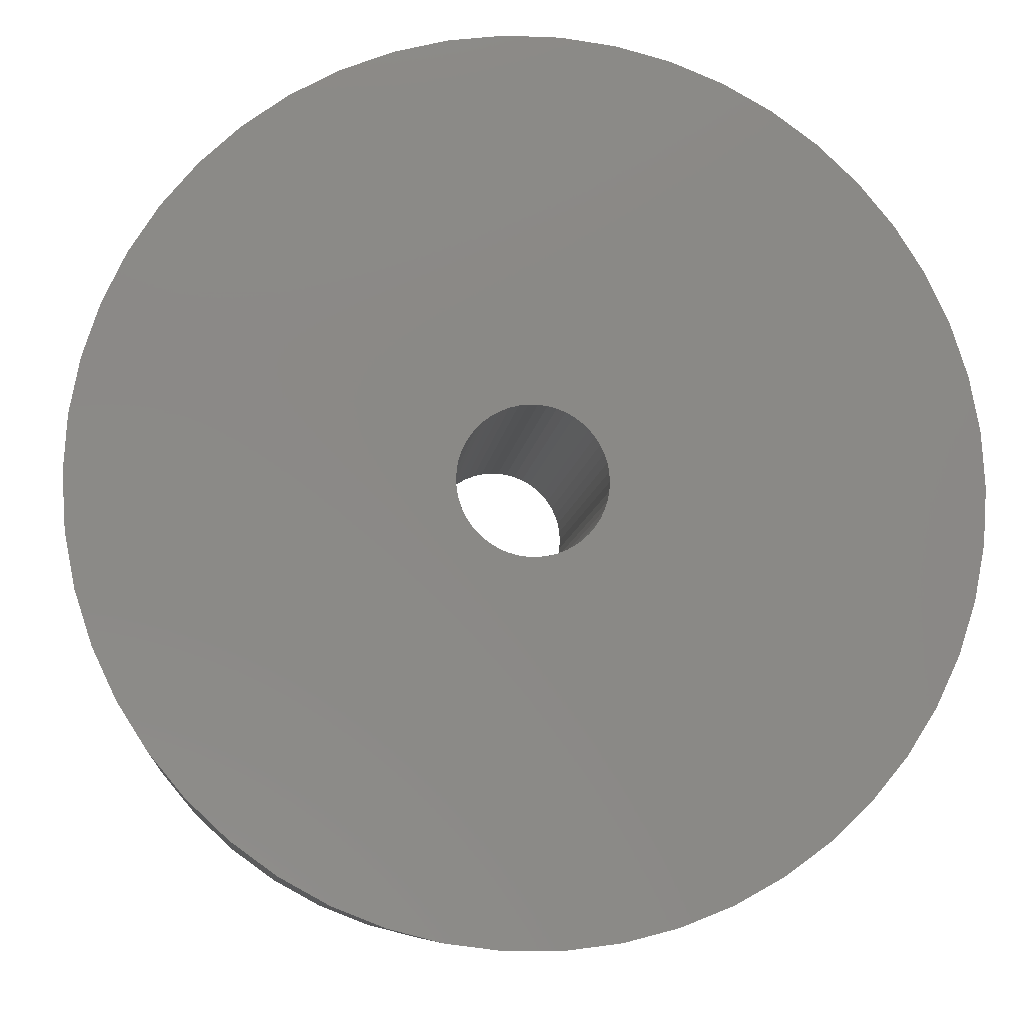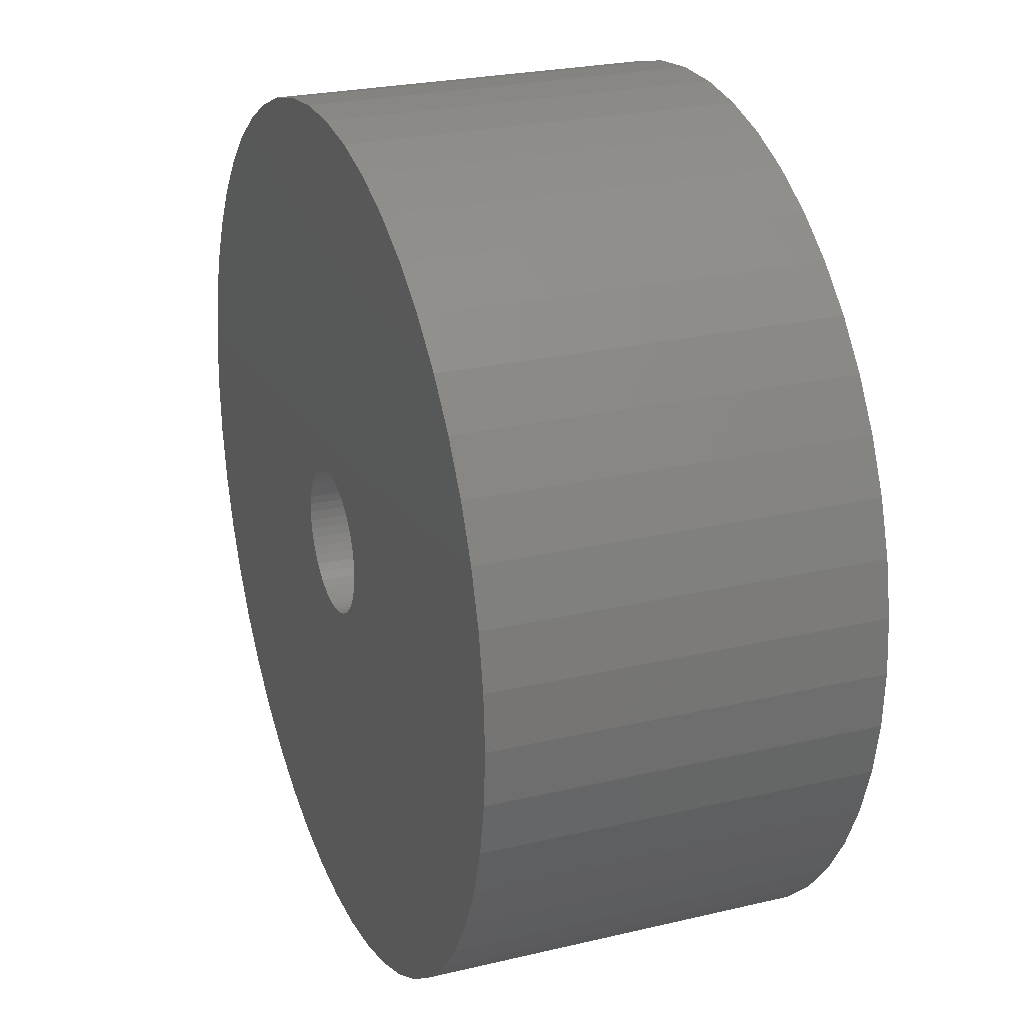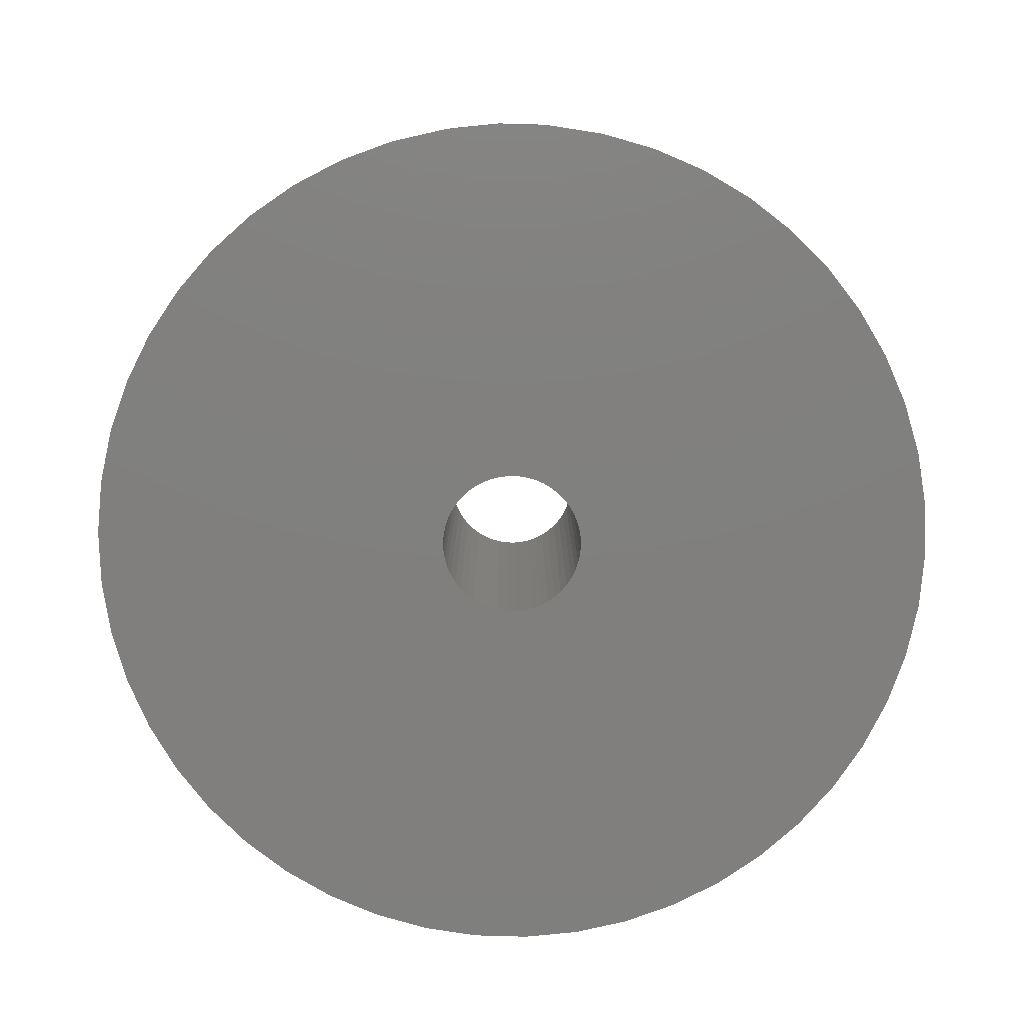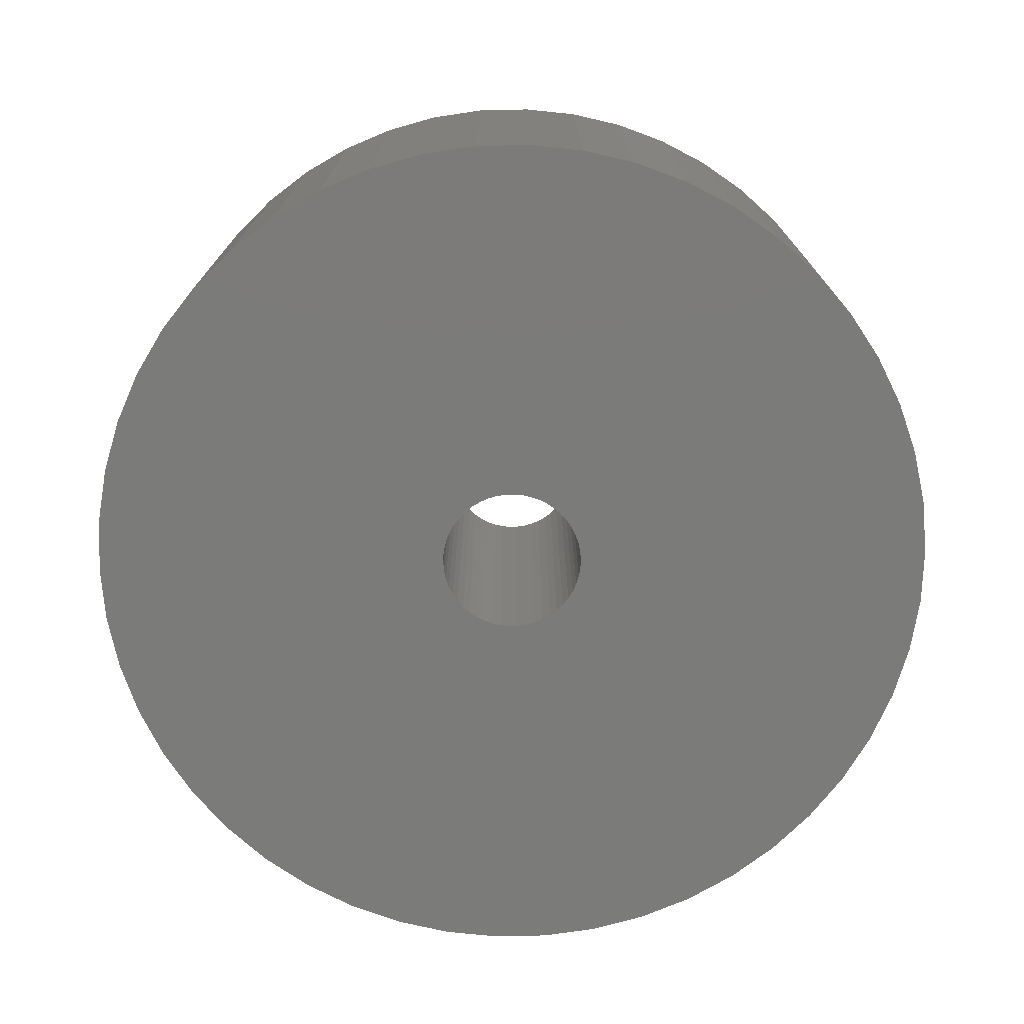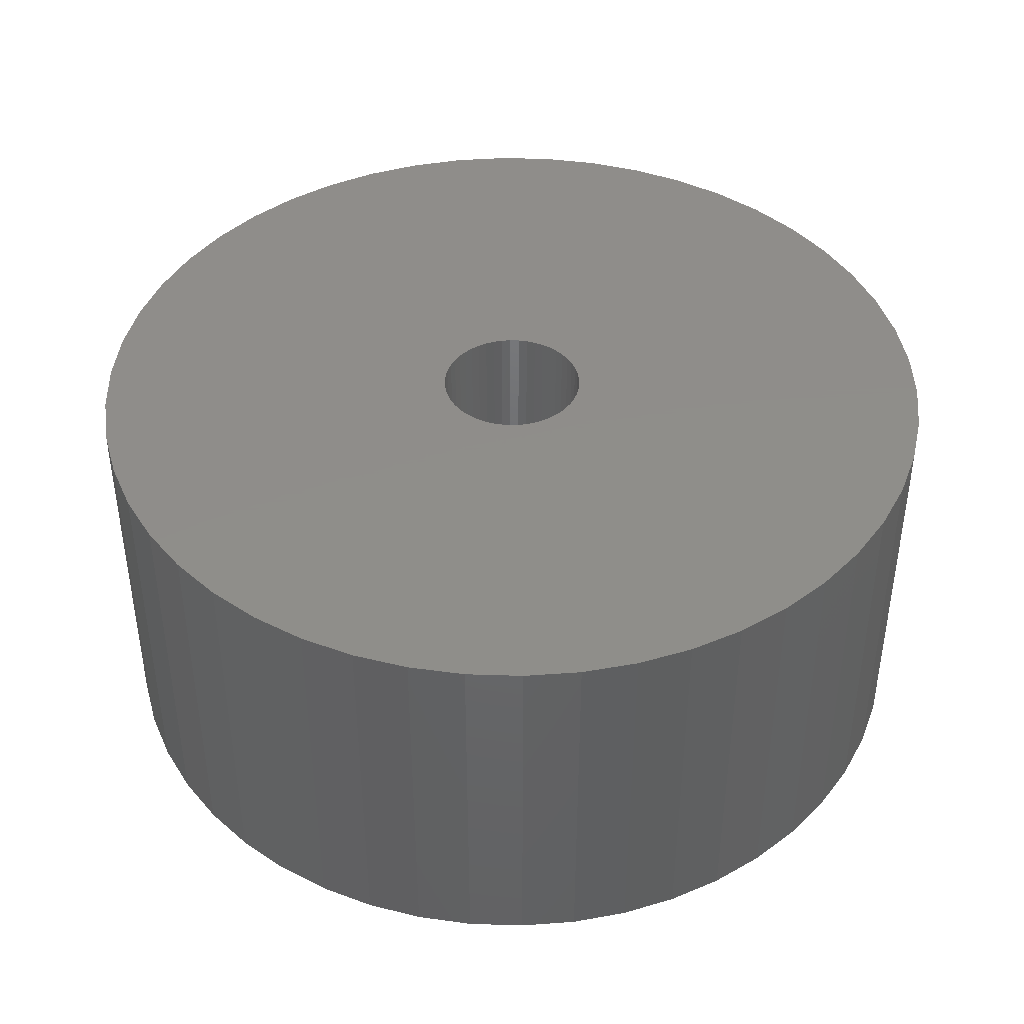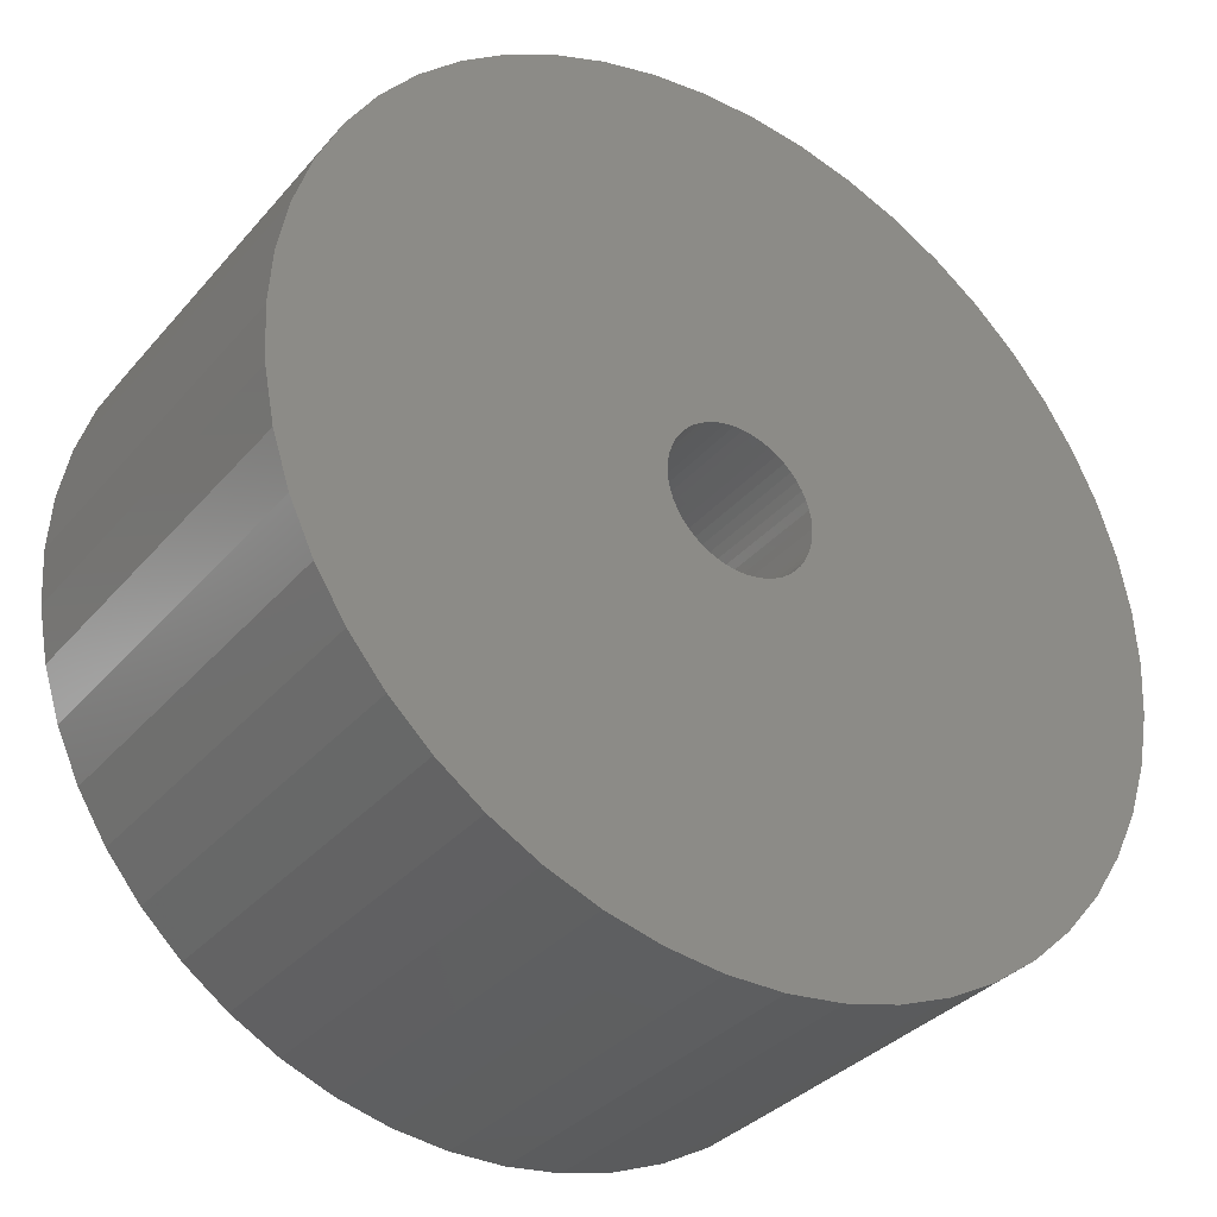
<metadata>
{"format":"stl","ext":"stl","renderer":"f3d","projection":"perspective","resolution":1024,"background":"white","views":[{"elev":-9.0,"azim":174.0,"up":"+Y"},{"elev":25.2,"azim":69.1,"up":"+Y"},{"elev":-79.8,"azim":135.2,"up":"+Z"},{"elev":-74.3,"azim":15.7,"up":"+Z"},{"elev":42.4,"azim":16.6,"up":"+Z"},{"elev":-34.0,"azim":-34.2,"up":"+Y"}]}
</metadata>
<code>
# stl→obj: 200 verts, 400 faces
v 24 0 10.5
v 23.81 3.008 -10.5
v 23.81 3.008 10.5
v 24 0 -10.5
v -24 0 -10.5
v -23.81 3.008 10.5
v -23.81 3.008 -10.5
v -24 0 10.5
v 1.507 23.95 -10.5
v -1.507 23.95 10.5
v 1.507 23.95 10.5
v -1.507 23.95 -10.5
v -1.507 -23.95 -10.5
v 1.507 -23.95 10.5
v -1.507 -23.95 10.5
v 1.507 -23.95 -10.5
v 17.5 16.43 -10.5
v 15.3 18.49 10.5
v 17.5 16.43 10.5
v 15.3 18.49 -10.5
v -15.3 18.49 -10.5
v -17.5 16.43 10.5
v -15.3 18.49 10.5
v -17.5 16.43 -10.5
v -7.416 22.83 -10.5
v -10.22 21.72 10.5
v -7.416 22.83 10.5
v -10.22 21.72 -10.5
v 21.03 -11.56 10.5
v 22.31 -8.835 -10.5
v 22.31 -8.835 10.5
v 21.03 -11.56 -10.5
v 22.31 8.835 10.5
v 21.03 11.56 -10.5
v 21.03 11.56 10.5
v 22.31 8.835 -10.5
v 23.25 5.969 -10.5
v 23.25 5.969 10.5
v 19.42 14.11 -10.5
v 19.42 14.11 10.5
v 10.22 21.72 -10.5
v 7.416 22.83 10.5
v 10.22 21.72 10.5
v 7.416 22.83 -10.5
v 4.497 23.57 10.5
v 4.497 23.57 -10.5
v 12.86 20.26 -10.5
v 12.86 20.26 10.5
v -22.31 8.835 -10.5
v -21.03 11.56 10.5
v -21.03 11.56 -10.5
v -22.31 8.835 10.5
v -19.42 14.11 -10.5
v -19.42 14.11 10.5
v -23.25 5.969 -10.5
v -23.25 5.969 10.5
v -4.497 23.57 10.5
v -4.497 23.57 -10.5
v 4.497 -23.57 10.5
v 4.497 -23.57 -10.5
v 4 0 10.5
v 3.968 0.5013 10.5
v 23.81 -3.008 10.5
v 3.874 0.9948 10.5
v 3.968 -0.5013 10.5
v 3.719 1.472 10.5
v 23.25 -5.969 10.5
v 3.505 1.927 10.5
v 3.874 -0.9948 10.5
v 3.236 2.351 10.5
v 2.916 2.738 10.5
v 3.719 -1.472 10.5
v 2.55 3.082 10.5
v 2.143 3.377 10.5
v 3.505 -1.927 10.5
v 1.703 3.619 10.5
v 19.42 -14.11 10.5
v 1.236 3.804 10.5
v 3.236 -2.351 10.5
v 17.5 -16.43 10.5
v 0.7495 3.929 10.5
v 0.2512 3.992 10.5
v -0.2512 3.992 10.5
v -0.7495 3.929 10.5
v -1.236 3.804 10.5
v -1.703 3.619 10.5
v -2.143 3.377 10.5
v -12.86 20.26 10.5
v -2.55 3.082 10.5
v -2.916 2.738 10.5
v -3.236 2.351 10.5
v 2.916 -2.738 10.5
v 15.3 -18.49 10.5
v 2.55 -3.082 10.5
v 12.86 -20.26 10.5
v 2.143 -3.377 10.5
v 10.22 -21.72 10.5
v 1.703 -3.619 10.5
v 7.416 -22.83 10.5
v 1.236 -3.804 10.5
v 0.7495 -3.929 10.5
v 0.2512 -3.992 10.5
v -0.2512 -3.992 10.5
v -0.7495 -3.929 10.5
v -4.497 -23.57 10.5
v -1.236 -3.804 10.5
v -7.416 -22.83 10.5
v -1.703 -3.619 10.5
v -10.22 -21.72 10.5
v -2.143 -3.377 10.5
v -12.86 -20.26 10.5
v -2.55 -3.082 10.5
v -15.3 -18.49 10.5
v -2.916 -2.738 10.5
v -17.5 -16.43 10.5
v -3.236 -2.351 10.5
v -19.42 -14.11 10.5
v -3.505 -1.927 10.5
v -21.03 -11.56 10.5
v -3.719 -1.472 10.5
v -22.31 -8.835 10.5
v -3.874 -0.9948 10.5
v -23.25 -5.969 10.5
v -3.968 -0.5013 10.5
v -23.81 -3.008 10.5
v -4 0 10.5
v -3.505 1.927 10.5
v -3.719 1.472 10.5
v -3.874 0.9948 10.5
v -3.968 0.5013 10.5
v -12.86 20.26 -10.5
v 23.81 -3.008 -10.5
v 19.42 -14.11 -10.5
v 17.5 -16.43 -10.5
v 23.25 -5.969 -10.5
v -17.5 -16.43 -10.5
v -15.3 -18.49 -10.5
v -21.03 -11.56 -10.5
v -22.31 -8.835 -10.5
v -19.42 -14.11 -10.5
v 4 0 -10.5
v 3.968 -0.5013 -10.5
v 3.874 -0.9948 -10.5
v 3.968 0.5013 -10.5
v 3.719 -1.472 -10.5
v 3.505 -1.927 -10.5
v 3.874 0.9948 -10.5
v 3.236 -2.351 -10.5
v 2.916 -2.738 -10.5
v 15.3 -18.49 -10.5
v 3.719 1.472 -10.5
v 2.55 -3.082 -10.5
v 12.86 -20.26 -10.5
v 2.143 -3.377 -10.5
v 10.22 -21.72 -10.5
v 3.505 1.927 -10.5
v 1.703 -3.619 -10.5
v 7.416 -22.83 -10.5
v 1.236 -3.804 -10.5
v 3.236 2.351 -10.5
v 0.7495 -3.929 -10.5
v 0.2512 -3.992 -10.5
v -0.2512 -3.992 -10.5
v -0.7495 -3.929 -10.5
v -4.497 -23.57 -10.5
v -1.236 -3.804 -10.5
v -7.416 -22.83 -10.5
v -1.703 -3.619 -10.5
v -10.22 -21.72 -10.5
v -2.143 -3.377 -10.5
v -12.86 -20.26 -10.5
v -2.55 -3.082 -10.5
v -2.916 -2.738 -10.5
v -3.236 -2.351 -10.5
v 2.916 2.738 -10.5
v 2.55 3.082 -10.5
v 2.143 3.377 -10.5
v 1.703 3.619 -10.5
v 1.236 3.804 -10.5
v 0.7495 3.929 -10.5
v 0.2512 3.992 -10.5
v -0.2512 3.992 -10.5
v -0.7495 3.929 -10.5
v -1.236 3.804 -10.5
v -1.703 3.619 -10.5
v -2.143 3.377 -10.5
v -2.55 3.082 -10.5
v -2.916 2.738 -10.5
v -3.236 2.351 -10.5
v -3.505 1.927 -10.5
v -3.719 1.472 -10.5
v -3.874 0.9948 -10.5
v -3.968 0.5013 -10.5
v -4 0 -10.5
v -3.505 -1.927 -10.5
v -3.719 -1.472 -10.5
v -3.874 -0.9948 -10.5
v -23.25 -5.969 -10.5
v -3.968 -0.5013 -10.5
v -23.81 -3.008 -10.5
f 1 2 3
f 2 1 4
f 5 6 7
f 6 5 8
f 9 10 11
f 10 9 12
f 13 14 15
f 14 13 16
f 17 18 19
f 18 17 20
f 21 22 23
f 22 21 24
f 25 26 27
f 26 25 28
f 29 30 31
f 30 29 32
f 33 34 35
f 34 33 36
f 3 37 38
f 37 3 2
f 35 39 40
f 39 35 34
f 41 42 43
f 42 41 44
f 44 45 42
f 45 44 46
f 47 43 48
f 43 47 41
f 49 50 51
f 50 49 52
f 53 22 24
f 22 53 54
f 55 52 49
f 52 55 56
f 12 57 10
f 57 12 58
f 16 59 14
f 59 16 60
f 38 36 33
f 36 38 37
f 40 17 19
f 17 40 39
f 46 11 45
f 11 46 9
f 20 48 18
f 48 20 47
f 51 54 53
f 54 51 50
f 7 56 55
f 56 7 6
f 61 1 3
f 62 3 38
f 1 61 63
f 64 38 33
f 65 63 61
f 66 33 35
f 63 65 67
f 68 35 40
f 69 67 65
f 70 40 19
f 67 69 31
f 71 19 18
f 72 31 69
f 73 18 48
f 31 72 29
f 74 48 43
f 75 29 72
f 76 43 42
f 29 75 77
f 78 42 45
f 79 77 75
f 77 79 80
f 3 62 61
f 38 64 62
f 33 66 64
f 35 68 66
f 40 70 68
f 19 71 70
f 18 73 71
f 48 74 73
f 43 76 74
f 81 45 11
f 42 78 76
f 45 81 78
f 11 82 81
f 11 83 82
f 10 83 11
f 83 10 84
f 57 84 10
f 84 57 85
f 27 85 57
f 85 27 86
f 26 86 27
f 86 26 87
f 88 87 26
f 87 88 89
f 23 89 88
f 89 23 90
f 90 22 91
f 22 90 23
f 92 80 79
f 80 92 93
f 94 93 92
f 93 94 95
f 96 95 94
f 95 96 97
f 98 97 96
f 97 98 99
f 100 99 98
f 99 100 59
f 101 59 100
f 59 101 14
f 102 14 101
f 103 14 102
f 15 103 104
f 105 104 106
f 103 15 14
f 107 106 108
f 109 108 110
f 111 110 112
f 113 112 114
f 115 114 116
f 117 116 118
f 119 118 120
f 121 120 122
f 123 122 124
f 104 105 15
f 125 124 126
f 54 91 22
f 91 54 127
f 106 107 105
f 50 127 54
f 108 109 107
f 127 50 128
f 110 111 109
f 52 128 50
f 112 113 111
f 128 52 129
f 114 115 113
f 56 129 52
f 116 117 115
f 129 56 130
f 118 119 117
f 6 130 56
f 120 121 119
f 130 6 126
f 122 123 121
f 8 126 6
f 124 125 123
f 126 8 125
f 28 88 26
f 88 28 131
f 131 23 88
f 23 131 21
f 58 27 57
f 27 58 25
f 63 4 1
f 4 63 132
f 80 133 77
f 133 80 134
f 31 135 67
f 135 31 30
f 67 132 63
f 132 67 135
f 136 113 115
f 113 136 137
f 138 121 139
f 121 138 119
f 136 117 140
f 117 136 115
f 141 4 132
f 142 132 135
f 4 141 2
f 143 135 30
f 144 2 141
f 145 30 32
f 2 144 37
f 146 32 133
f 147 37 144
f 148 133 134
f 37 147 36
f 149 134 150
f 151 36 147
f 152 150 153
f 36 151 34
f 154 153 155
f 156 34 151
f 157 155 158
f 34 156 39
f 159 158 60
f 160 39 156
f 39 160 17
f 132 142 141
f 135 143 142
f 30 145 143
f 32 146 145
f 133 148 146
f 134 149 148
f 150 152 149
f 153 154 152
f 155 157 154
f 161 60 16
f 158 159 157
f 60 161 159
f 16 162 161
f 16 163 162
f 13 163 16
f 163 13 164
f 165 164 13
f 164 165 166
f 167 166 165
f 166 167 168
f 169 168 167
f 168 169 170
f 171 170 169
f 170 171 172
f 137 172 171
f 172 137 173
f 173 136 174
f 136 173 137
f 175 17 160
f 17 175 20
f 176 20 175
f 20 176 47
f 177 47 176
f 47 177 41
f 178 41 177
f 41 178 44
f 179 44 178
f 44 179 46
f 180 46 179
f 46 180 9
f 181 9 180
f 182 9 181
f 12 182 183
f 58 183 184
f 182 12 9
f 25 184 185
f 28 185 186
f 131 186 187
f 21 187 188
f 24 188 189
f 53 189 190
f 51 190 191
f 49 191 192
f 55 192 193
f 183 58 12
f 7 193 194
f 140 174 136
f 174 140 195
f 184 25 58
f 138 195 140
f 185 28 25
f 195 138 196
f 186 131 28
f 139 196 138
f 187 21 131
f 196 139 197
f 188 24 21
f 198 197 139
f 189 53 24
f 197 198 199
f 190 51 53
f 200 199 198
f 191 49 51
f 199 200 194
f 192 55 49
f 5 194 200
f 193 7 55
f 194 5 7
f 155 95 97
f 95 155 153
f 150 80 93
f 80 150 134
f 77 32 29
f 32 77 133
f 169 107 109
f 107 169 167
f 139 123 198
f 123 139 121
f 158 97 99
f 97 158 155
f 60 99 59
f 99 60 158
f 165 15 105
f 15 165 13
f 137 111 113
f 111 137 171
f 171 109 111
f 109 171 169
f 140 119 138
f 119 140 117
f 198 125 200
f 125 198 123
f 200 8 5
f 8 200 125
f 153 93 95
f 93 153 150
f 167 105 107
f 105 167 165
f 141 62 144
f 62 141 61
f 126 193 130
f 193 126 194
f 182 82 83
f 82 182 181
f 162 103 102
f 103 162 163
f 176 71 73
f 71 176 175
f 188 89 90
f 89 188 187
f 185 85 86
f 85 185 184
f 151 68 156
f 68 151 66
f 156 70 160
f 70 156 68
f 179 76 78
f 76 179 178
f 180 78 81
f 78 180 179
f 177 73 74
f 73 177 176
f 127 189 91
f 189 127 190
f 91 188 90
f 188 91 189
f 129 191 128
f 191 129 192
f 186 86 87
f 86 186 185
f 184 84 85
f 84 184 183
f 161 102 101
f 102 161 162
f 147 66 151
f 66 147 64
f 144 64 147
f 64 144 62
f 160 71 175
f 71 160 70
f 181 81 82
f 81 181 180
f 178 74 76
f 74 178 177
f 128 190 127
f 190 128 191
f 130 192 129
f 192 130 193
f 187 87 89
f 87 187 186
f 183 83 84
f 83 183 182
f 142 61 141
f 61 142 65
f 149 79 148
f 79 149 92
f 145 69 143
f 69 145 72
f 143 65 142
f 65 143 69
f 172 114 112
f 114 172 173
f 157 100 98
f 100 157 159
f 154 98 96
f 98 154 157
f 148 75 146
f 75 148 79
f 114 174 116
f 174 114 173
f 118 196 120
f 196 118 195
f 120 197 122
f 197 120 196
f 124 194 126
f 194 124 199
f 159 101 100
f 101 159 161
f 149 94 92
f 94 149 152
f 152 96 94
f 96 152 154
f 146 72 145
f 72 146 75
f 163 104 103
f 104 163 164
f 164 106 104
f 106 164 166
f 116 195 118
f 195 116 174
f 122 199 124
f 199 122 197
f 168 110 108
f 110 168 170
f 170 112 110
f 112 170 172
f 166 108 106
f 108 166 168

</code>
